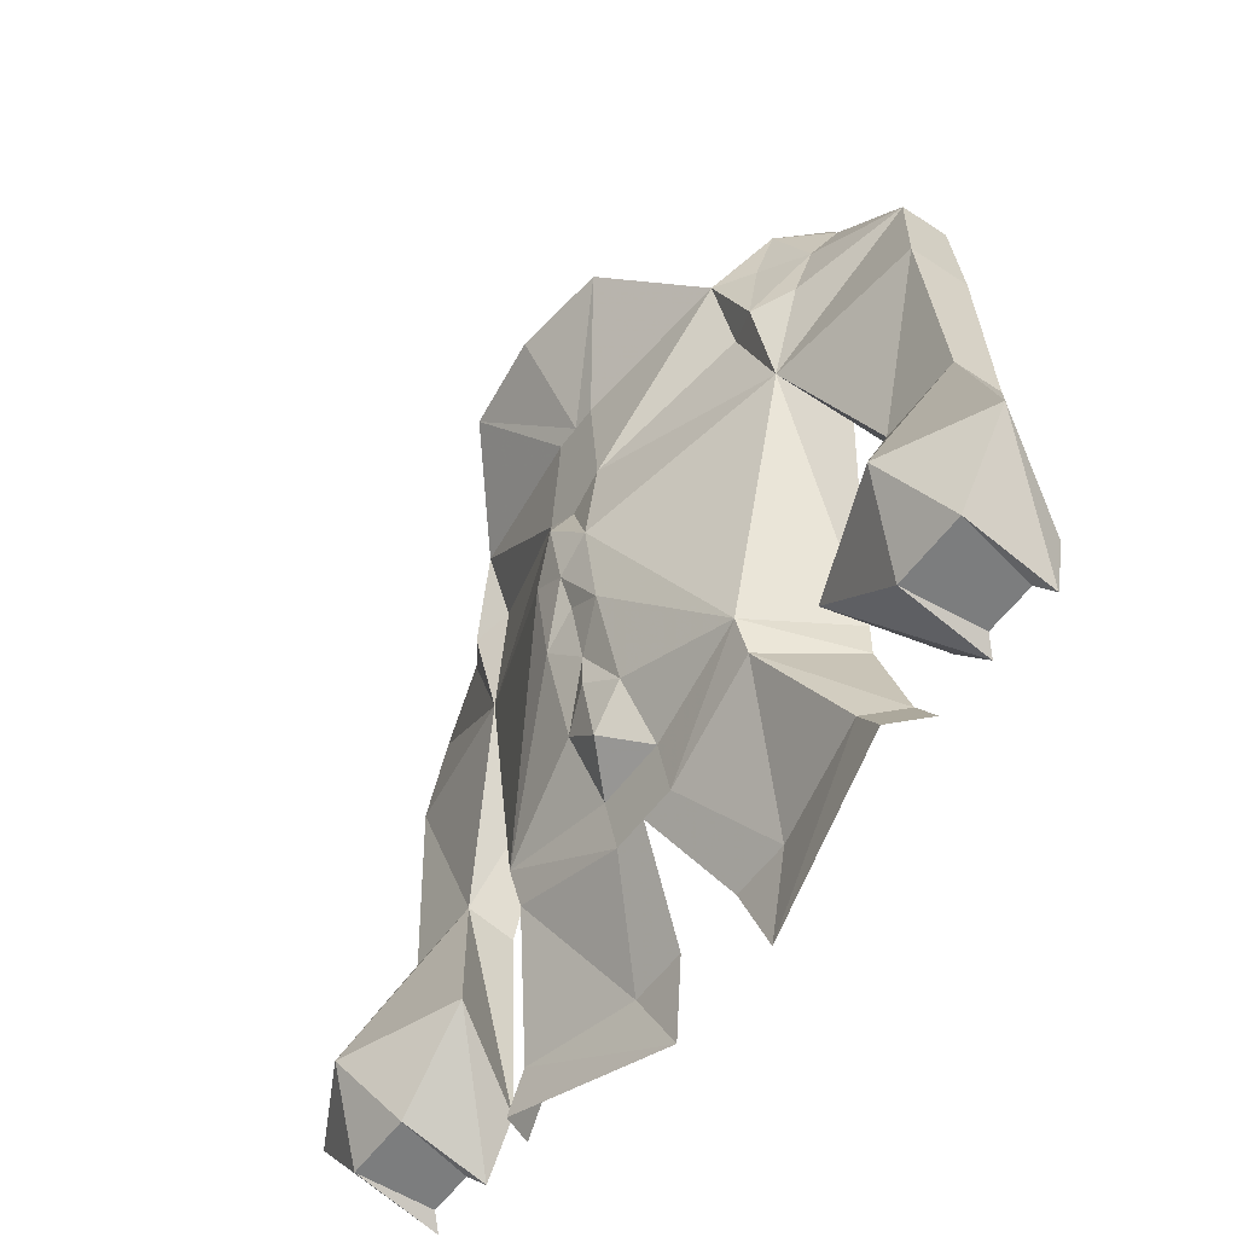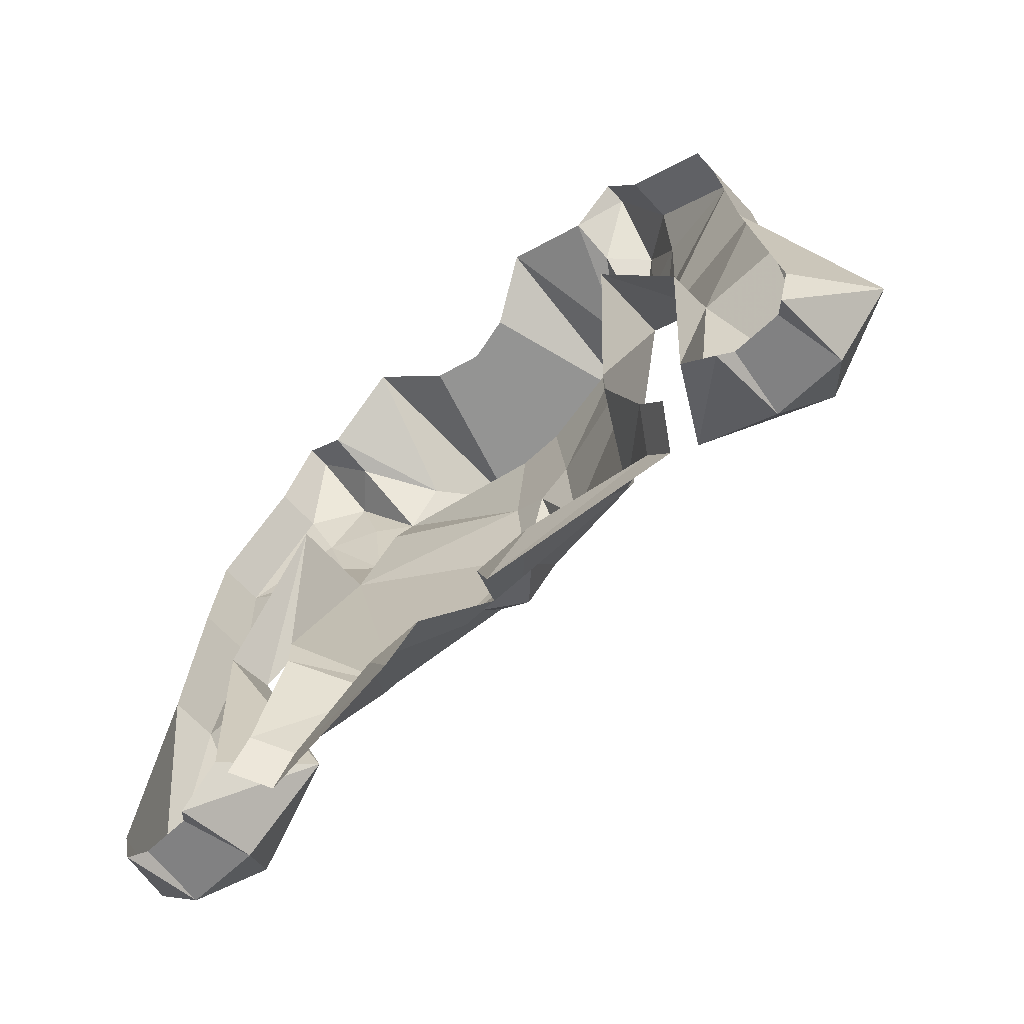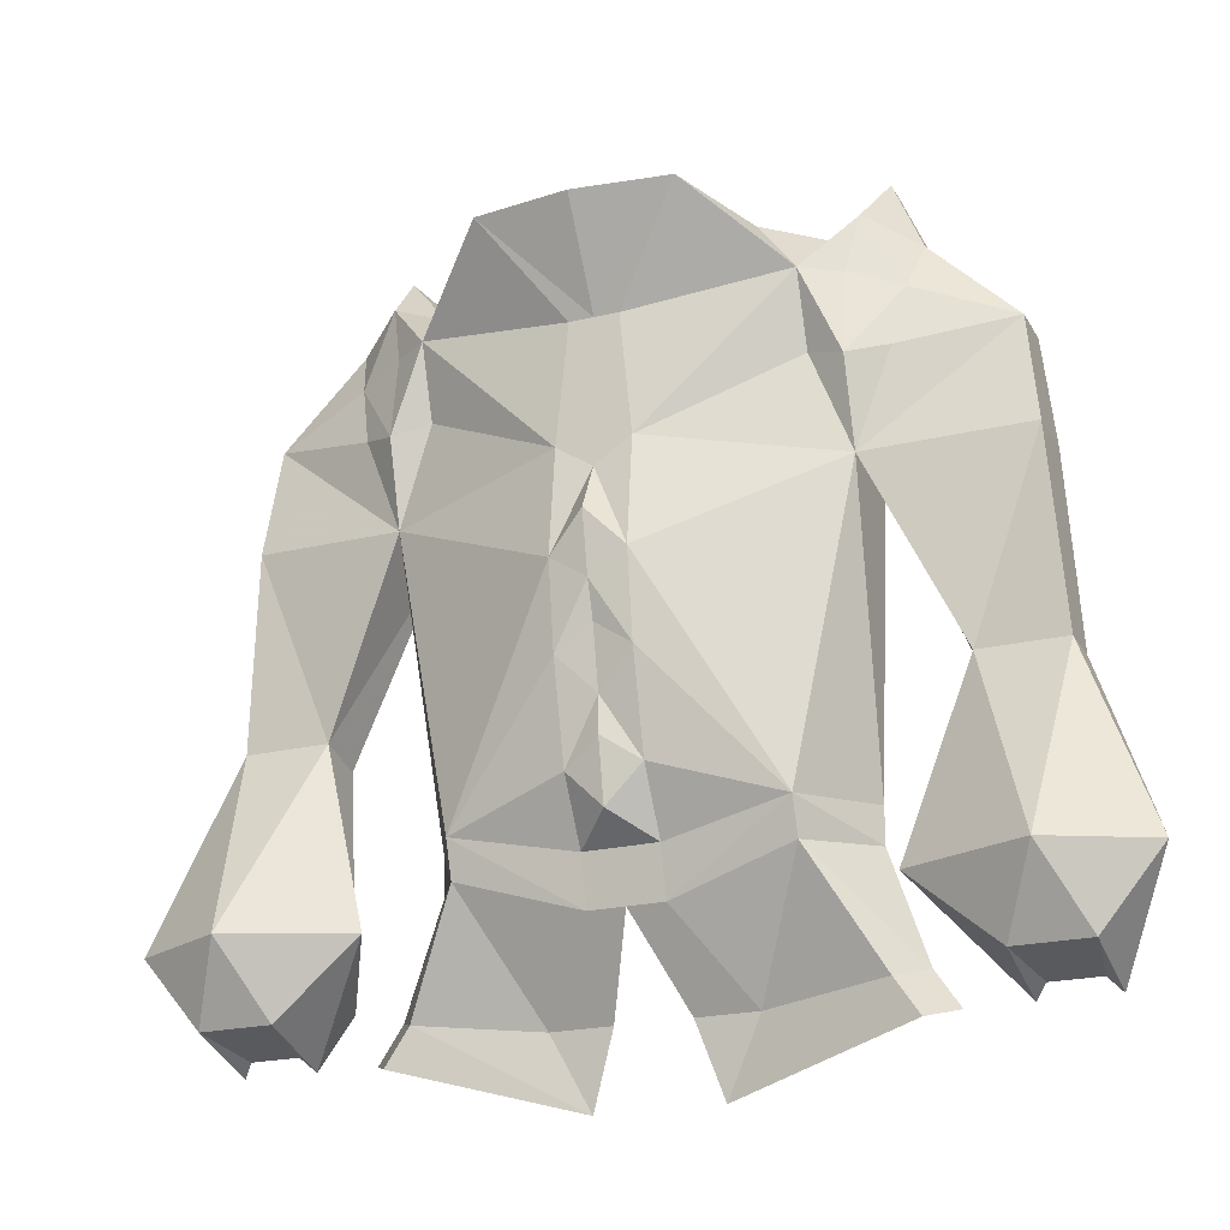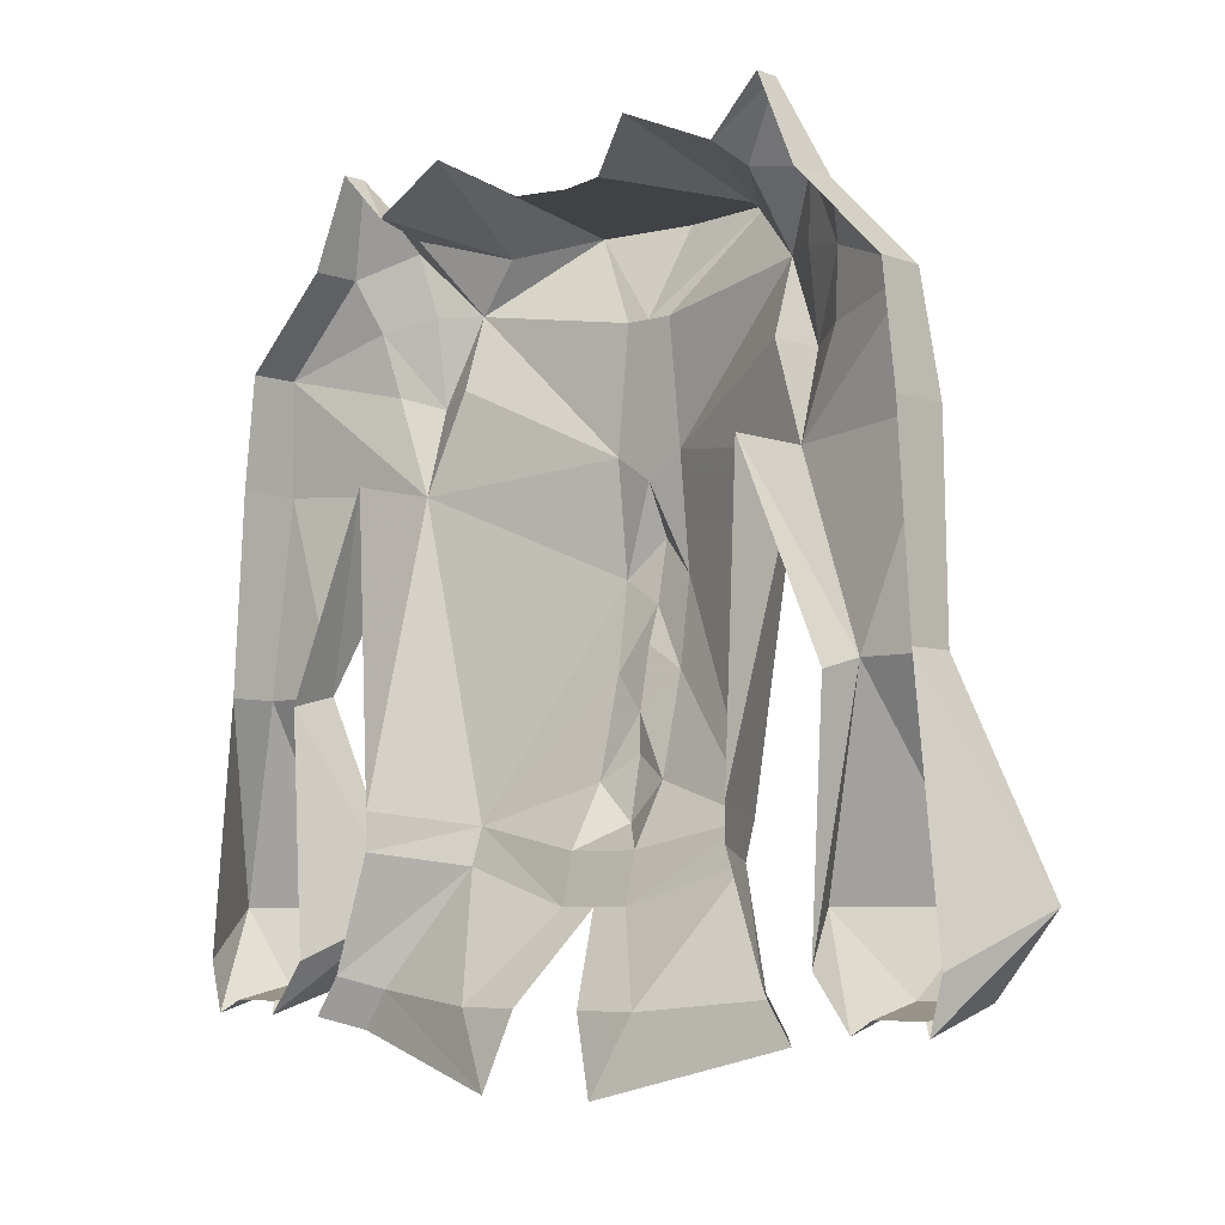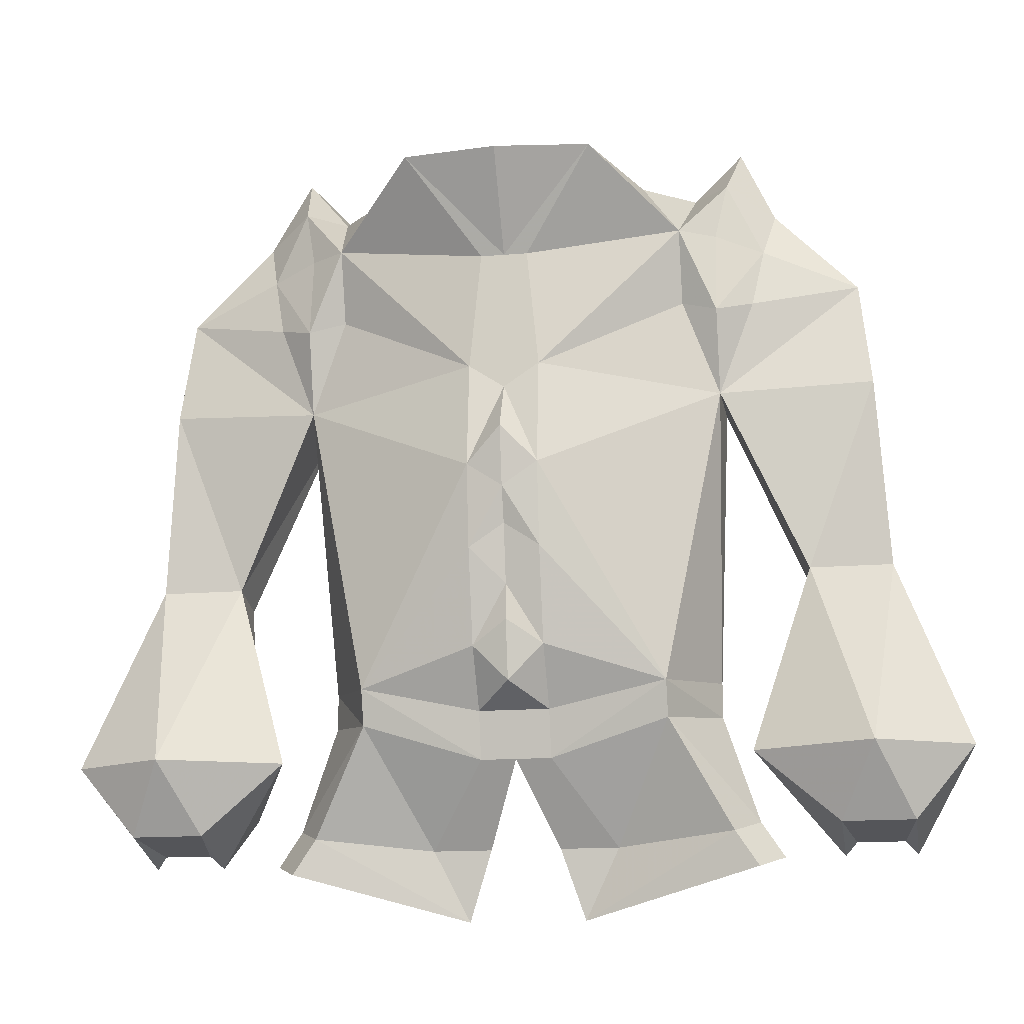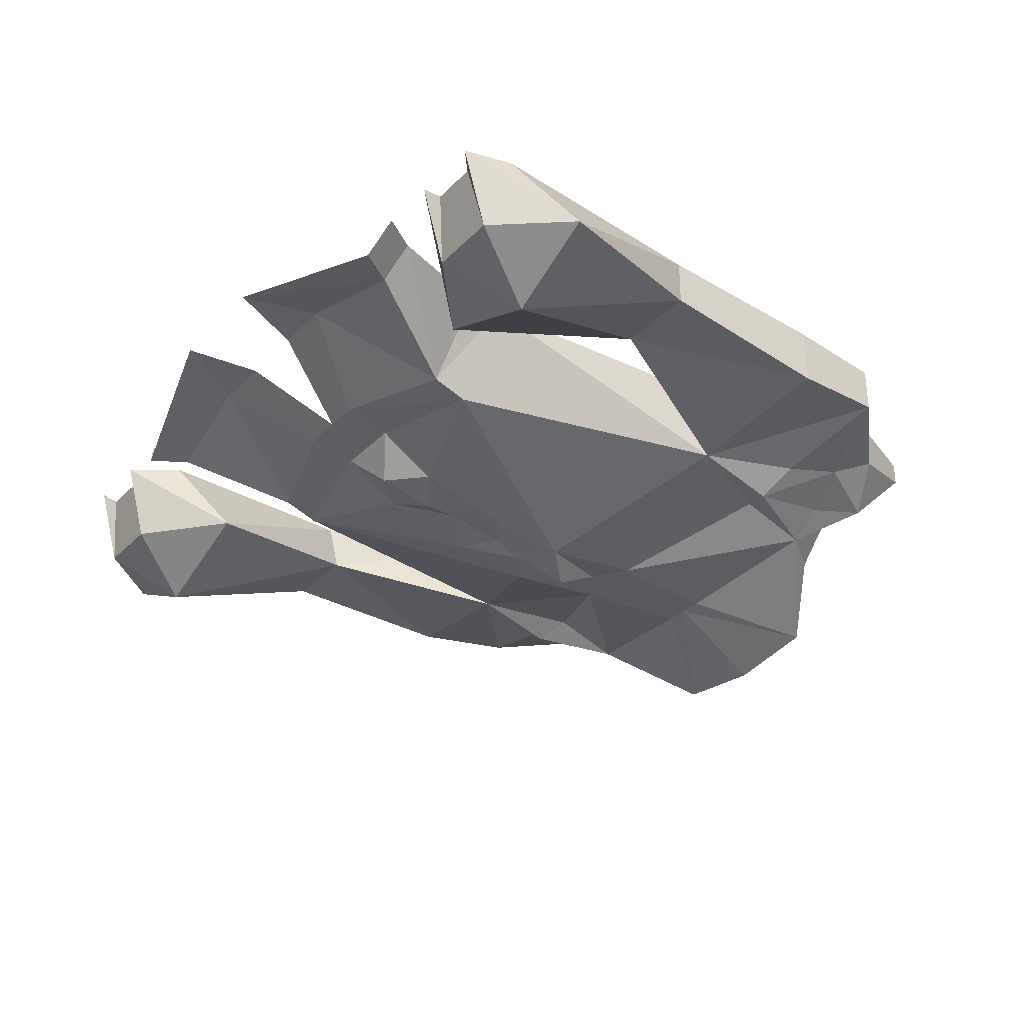
<metadata>
{"format":"obj","ext":"obj","renderer":"f3d","projection":"perspective","resolution":1024,"background":"white","views":[{"elev":-54.7,"azim":54.9,"up":"+Z"},{"elev":-67.0,"azim":-137.1,"up":"+Z"},{"elev":-22.2,"azim":22.7,"up":"+Z"},{"elev":-6.1,"azim":-138.1,"up":"+Z"},{"elev":-15.3,"azim":10.0,"up":"+Z"},{"elev":-31.9,"azim":-126.2,"up":"+Y"}]}
</metadata>
<code>
v -0.0625 -0.125 0.2109
v -0.03125 -0.01562 0.2109
v -0.07031 0.007812 0.2344
v -0.09375 -0.07812 0.1953
v -0.1172 -0.07812 0.1641
v -0.01562 -0.09375 0.1484
v 0 -0.09375 0.1484
v 0 -0.1328 0.2109
v 0 -0.02344 0.2109
v 0.03125 -0.01562 0.2109
v 0.0625 -0.125 0.2109
v 0.07031 0.007812 0.2344
v 0.09375 -0.07812 0.1953
v 0.125 0 0.2109
v 0.125 -0.03125 0.2031
v 0.1562 -0.01562 0.2422
v 0.1562 0 0.2422
v 0.1797 0 0.1875
v 0.1797 -0.03125 0.1875
v 0.2344 0 0.1328
v 0.2344 -0.03125 0.1328
v 0.2422 0 0.0625
v 0.2422 -0.03906 0.0625
v 0.25 0 -0.0625
v 0.25 -0.03125 -0.0625
v 0.2969 -0.05469 -0.1875
v 0.2656 0 -0.2188
v 0.2578 0 -0.25
v 0.2578 -0.05469 -0.2344
v 0.25 -0.007812 -0.2422
v 0.2188 -0.007812 -0.2422
v 0.2109 -0.05469 -0.2344
v 0.2109 0 -0.25
v 0.1562 -0.05469 -0.1875
v 0.1875 0 -0.2188
v 0.1953 0 -0.07031
v 0.1953 -0.03125 -0.0625
v 0.1406 0 0.05469
v 0.1406 -0.05469 0.05469
v 0.1328 0 -0.1328
v 0.1016 -0.0625 -0.1406
v 0.1328 0 -0.1562
v 0.1016 -0.05469 -0.1641
v 0.1562 0 -0.2266
v 0.1406 -0.02344 -0.2344
v 0.1719 0 -0.25
v 0.1562 -0.02344 -0.2578
v 0.03906 0 -0.2891
v 0.0625 -0.007812 -0.2422
v 0.02344 -0.007812 -0.2422
v 0.02344 -0.04688 -0.1875
v 0 -0.04688 -0.1875
v 0.02344 -0.05469 -0.1562
v 0 -0.05469 -0.1562
v -0.02344 -0.05469 -0.1562
v -0.02344 -0.04688 -0.1875
v -0.02344 -0.007812 -0.2422
v -0.0625 -0.007812 -0.2422
v -0.03906 0 -0.2891
v -0.1406 -0.02344 -0.2344
v -0.1562 -0.02344 -0.2578
v -0.1719 0 -0.25
v -0.1562 0 -0.2266
v -0.1016 -0.05469 -0.1641
v -0.1328 0 -0.1562
v -0.1328 0 -0.1328
v -0.1016 -0.0625 -0.1406
v -0.1406 -0.05469 0.05469
v -0.1406 0 0.05469
v -0.1953 -0.03125 -0.0625
v -0.1953 0 -0.07031
v -0.1875 0 -0.2188
v -0.1562 -0.05469 -0.1875
v -0.2109 0 -0.25
v -0.2109 -0.05469 -0.2344
v -0.2188 -0.007812 -0.2422
v -0.2578 -0.05469 -0.2344
v -0.25 -0.007812 -0.2422
v -0.2578 0 -0.25
v -0.2969 -0.05469 -0.1875
v -0.2656 0 -0.2188
v -0.25 0 -0.0625
v -0.25 -0.03125 -0.0625
v -0.2422 -0.03906 0.0625
v -0.2422 0 0.0625
v -0.2344 -0.03125 0.1328
v -0.2344 0 0.1328
v -0.1797 -0.03125 0.1875
v -0.1797 0 0.1875
v -0.1562 -0.01562 0.2422
v -0.1562 0 0.2422
v -0.125 0 0.2109
v -0.125 -0.03125 0.2031
v -0.1484 -0.05469 0.2031
v -0.1406 -0.0625 0.1641
v -0.1406 -0.07031 0.1094
v -0.1172 -0.0625 0.1172
v -0.02344 -0.09375 0.07031
v 0 -0.09375 0.09375
v 0.02344 -0.09375 0.07031
v 0.01562 -0.09375 0.1484
v 0.1172 -0.07812 0.1641
v 0.1484 -0.05469 0.2031
v 0.1719 -0.04688 0.1562
v 0.1641 -0.05469 0.1172
v 0.2344 -0.08594 -0.1875
v 0.1172 -0.0625 0.1172
v 0.1406 -0.07031 0.1094
v 0.1406 -0.0625 0.1641
v 0.02344 -0.1016 0
v 0.02344 -0.09375 -0.05469
v 0.02344 -0.07812 -0.1172
v -0.02344 -0.09375 -0.05469
v -0.02344 -0.1016 0
v -0.1641 -0.05469 0.1172
v -0.2344 -0.08594 -0.1875
v -0.02344 -0.07812 -0.1172
v 0 -0.08594 -0.07812
v 0 -0.09375 -0.03906
v 0 -0.1016 -0.01562
v 0 -0.1094 0.02344
v 0 -0.09375 0.05469
v 0 -0.08594 -0.1016
v 0 -0.07812 -0.1406
v -0.1719 -0.04688 0.1562
f 1 2 3
f 1 3 4
f 1 8 2
f 2 8 9
f 9 8 10
f 10 8 11
f 10 11 12
f 12 11 13
f 12 13 14
f 18 19 20
f 20 19 21
f 20 21 22
f 22 21 23
f 22 23 24
f 24 23 25
f 24 25 26
f 24 26 27
f 27 26 28
f 28 26 29
f 28 29 30
f 30 29 31
f 31 29 32
f 31 32 33
f 33 32 34
f 33 34 35
f 35 34 36
f 36 34 37
f 36 37 38
f 38 37 39
f 69 68 70
f 69 70 71
f 71 70 72
f 72 70 73
f 72 73 74
f 74 73 75
f 74 75 76
f 76 75 77
f 76 77 78
f 78 77 79
f 79 77 80
f 79 80 81
f 81 80 82
f 82 80 83
f 82 83 84
f 82 84 85
f 85 84 86
f 85 86 87
f 87 86 88
f 87 88 89
f 92 4 3
f 19 104 21
f 21 104 105
f 21 105 39
f 21 39 23
f 23 39 37
f 23 37 25
f 25 37 106
f 25 106 26
f 26 106 29
f 29 106 32
f 32 106 34
f 34 106 37
f 68 115 86
f 68 86 84
f 68 84 70
f 70 84 83
f 70 83 116
f 70 116 73
f 73 116 75
f 75 116 77
f 77 116 80
f 80 116 83
f 115 125 86
f 86 125 88
f 1 4 5
f 1 5 6
f 1 6 7
f 1 7 8
f 14 13 15
f 92 93 4
f 93 5 4
f 7 101 11
f 7 11 8
f 13 11 102
f 13 102 15
f 11 101 102
f 14 15 16
f 14 16 17
f 17 16 18
f 18 16 19
f 89 88 90
f 89 90 91
f 91 90 92
f 92 90 93
f 5 93 94
f 5 94 95
f 15 102 103
f 19 103 104
f 102 109 103
f 103 109 104
f 105 108 39
f 39 108 107
f 68 97 96
f 68 96 115
f 88 125 94
f 125 95 94
f 38 39 40
f 40 39 41
f 42 43 44
f 44 43 45
f 63 60 64
f 63 64 65
f 66 67 68
f 66 68 69
f 5 97 98
f 5 98 6
f 102 101 100
f 102 100 107
f 39 107 100
f 39 100 110
f 39 110 41
f 41 110 111
f 41 111 112
f 41 112 53
f 43 51 49
f 43 49 45
f 67 113 114
f 67 114 68
f 68 114 98
f 68 98 97
f 58 64 60
f 64 58 56
f 67 55 117
f 67 117 113
f 40 41 42
f 42 41 43
f 65 64 66
f 66 64 67
f 5 95 96
f 5 96 97
f 15 103 16
f 16 103 19
f 102 107 108
f 102 108 109
f 104 109 108
f 104 108 105
f 41 53 51
f 41 51 43
f 64 56 67
f 67 56 55
f 113 118 119
f 114 120 121
f 98 122 100
f 98 100 99
f 123 117 124
f 123 124 112
f 118 111 119
f 120 110 121
f 96 125 115
f 88 94 90
f 90 94 93
f 95 125 96
f 44 45 46
f 46 45 47
f 47 45 48
f 48 45 49
f 48 49 50
f 50 49 51
f 50 51 52
f 52 56 57
f 57 56 58
f 57 58 59
f 59 58 60
f 59 60 61
f 61 60 62
f 62 60 63
f 6 98 7
f 7 98 99
f 113 117 118
f 113 119 120
f 113 120 114
f 114 121 122
f 114 122 98
f 123 118 117
f 117 55 124
f 124 55 54
f 52 51 53
f 52 55 56
f 52 53 54
f 52 54 55
f 7 99 100
f 7 100 101
f 123 112 118
f 118 112 111
f 119 111 120
f 120 111 110
f 121 110 122
f 122 110 100
f 124 54 53
f 124 53 112

</code>
